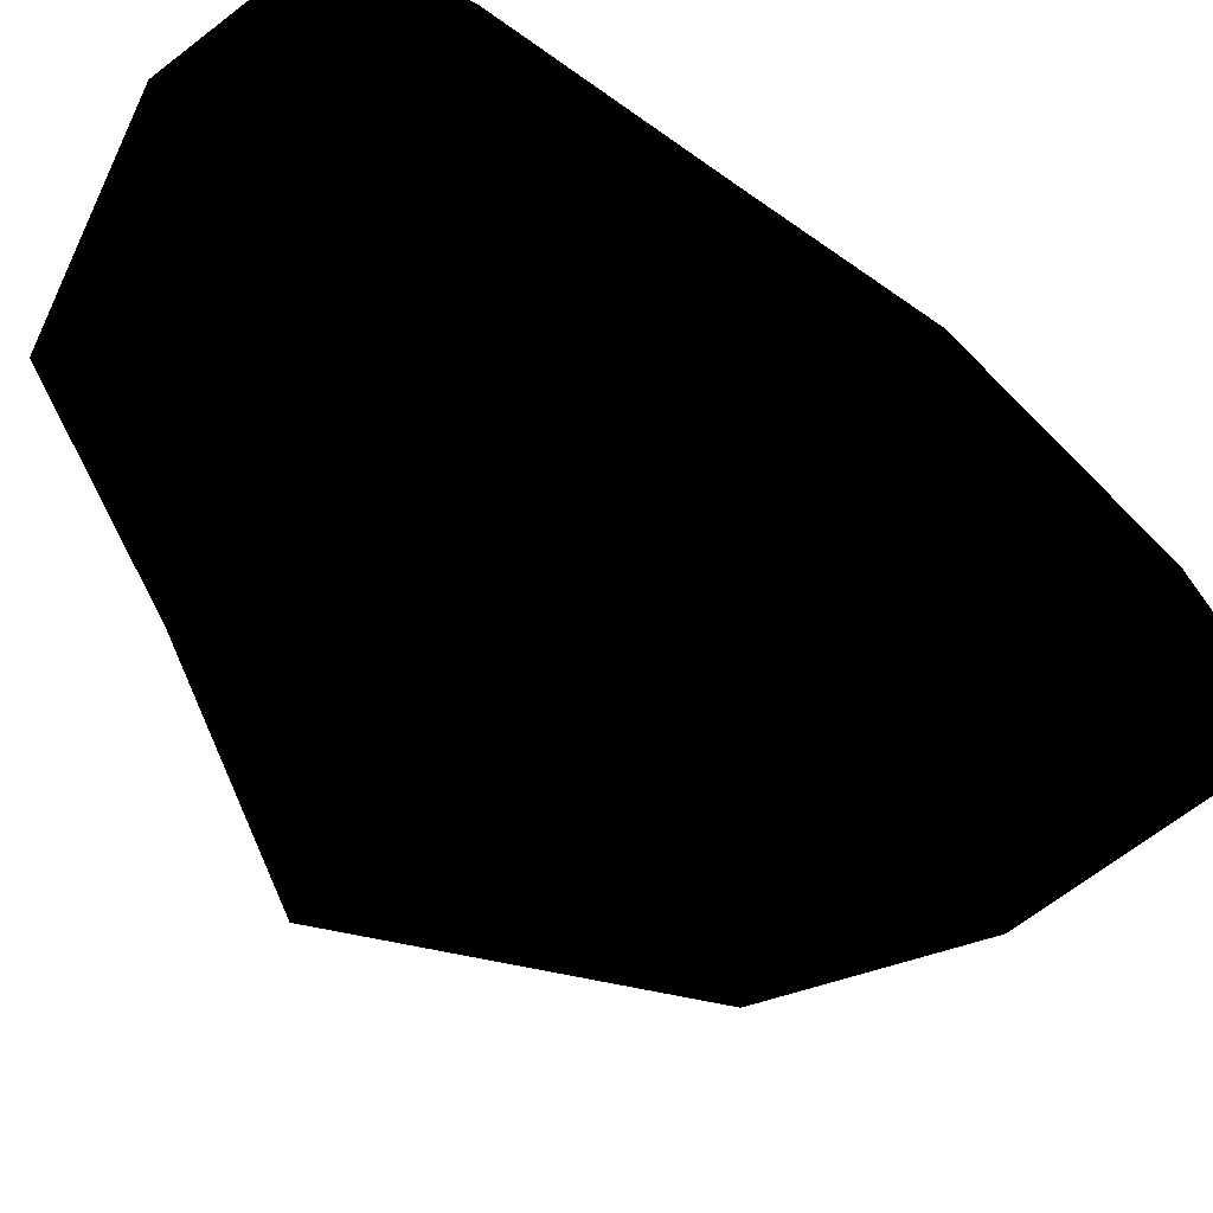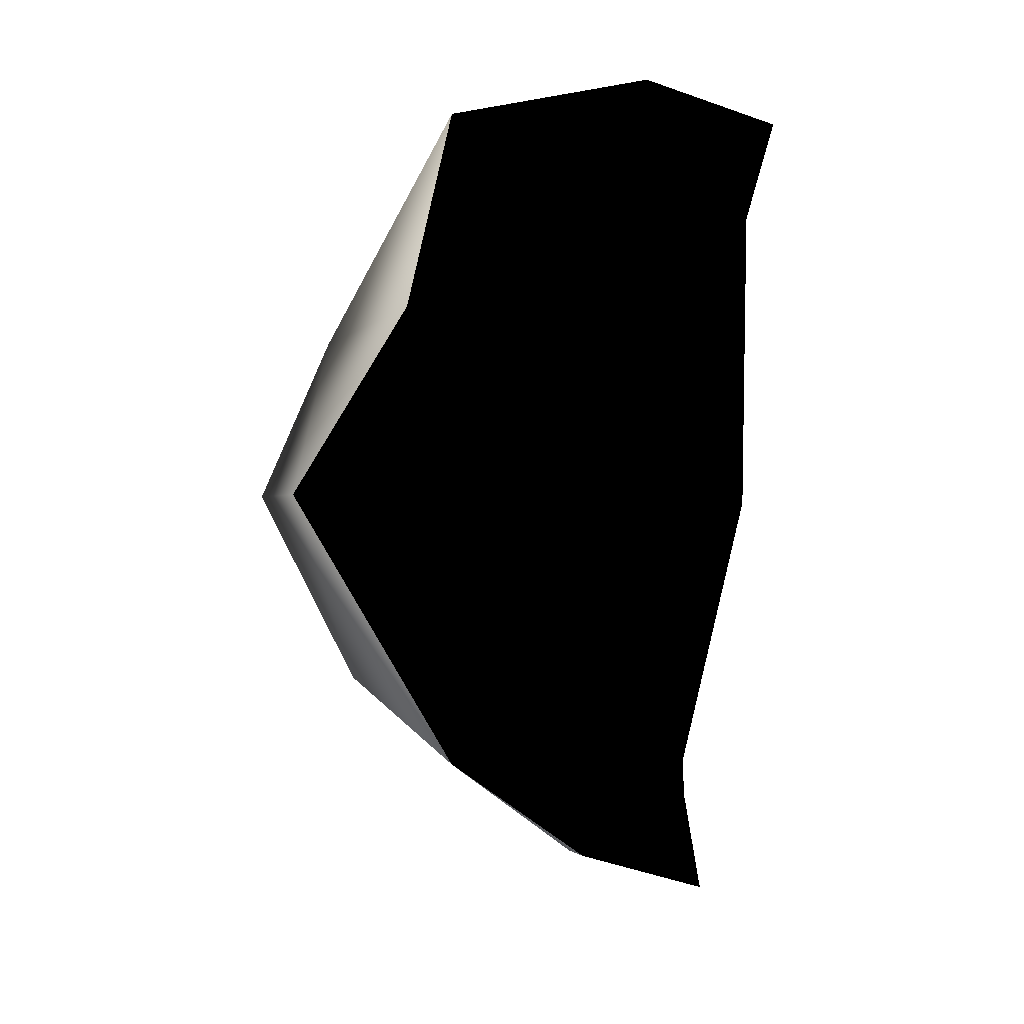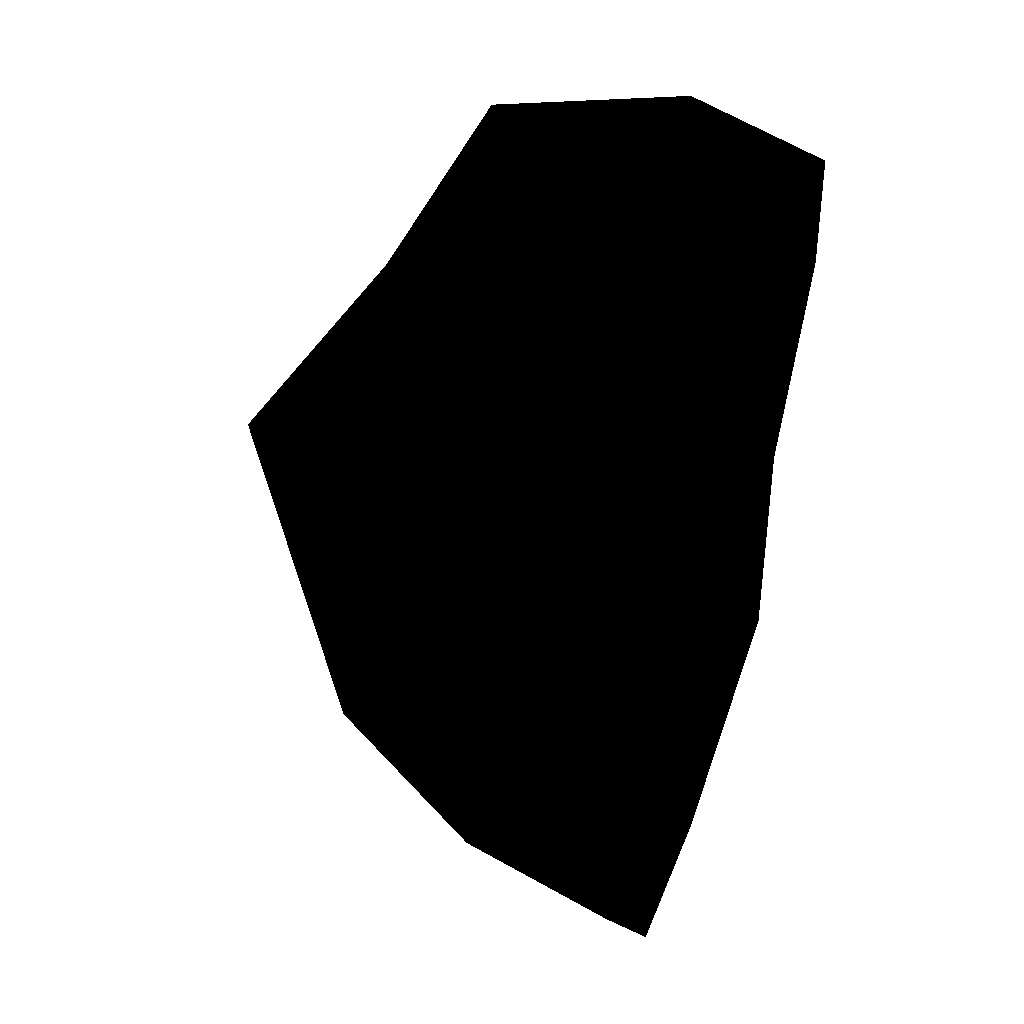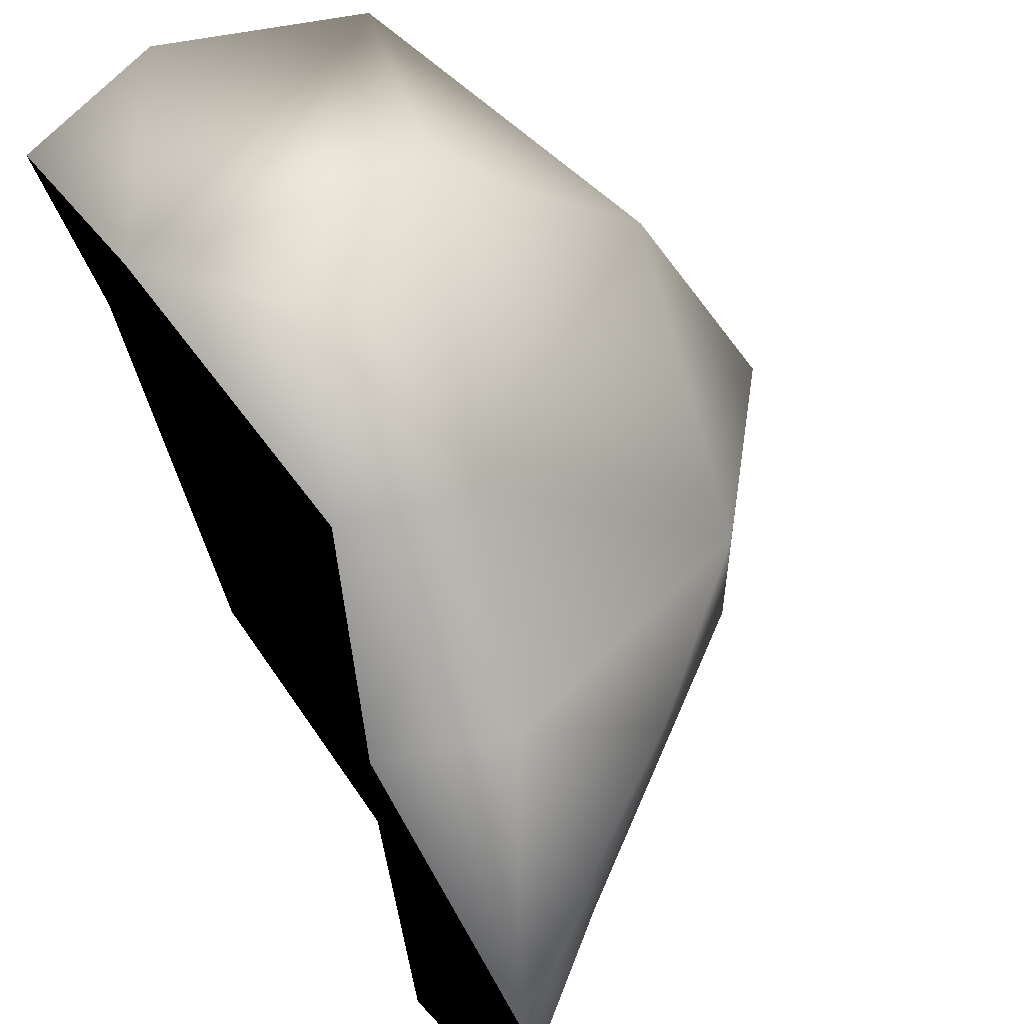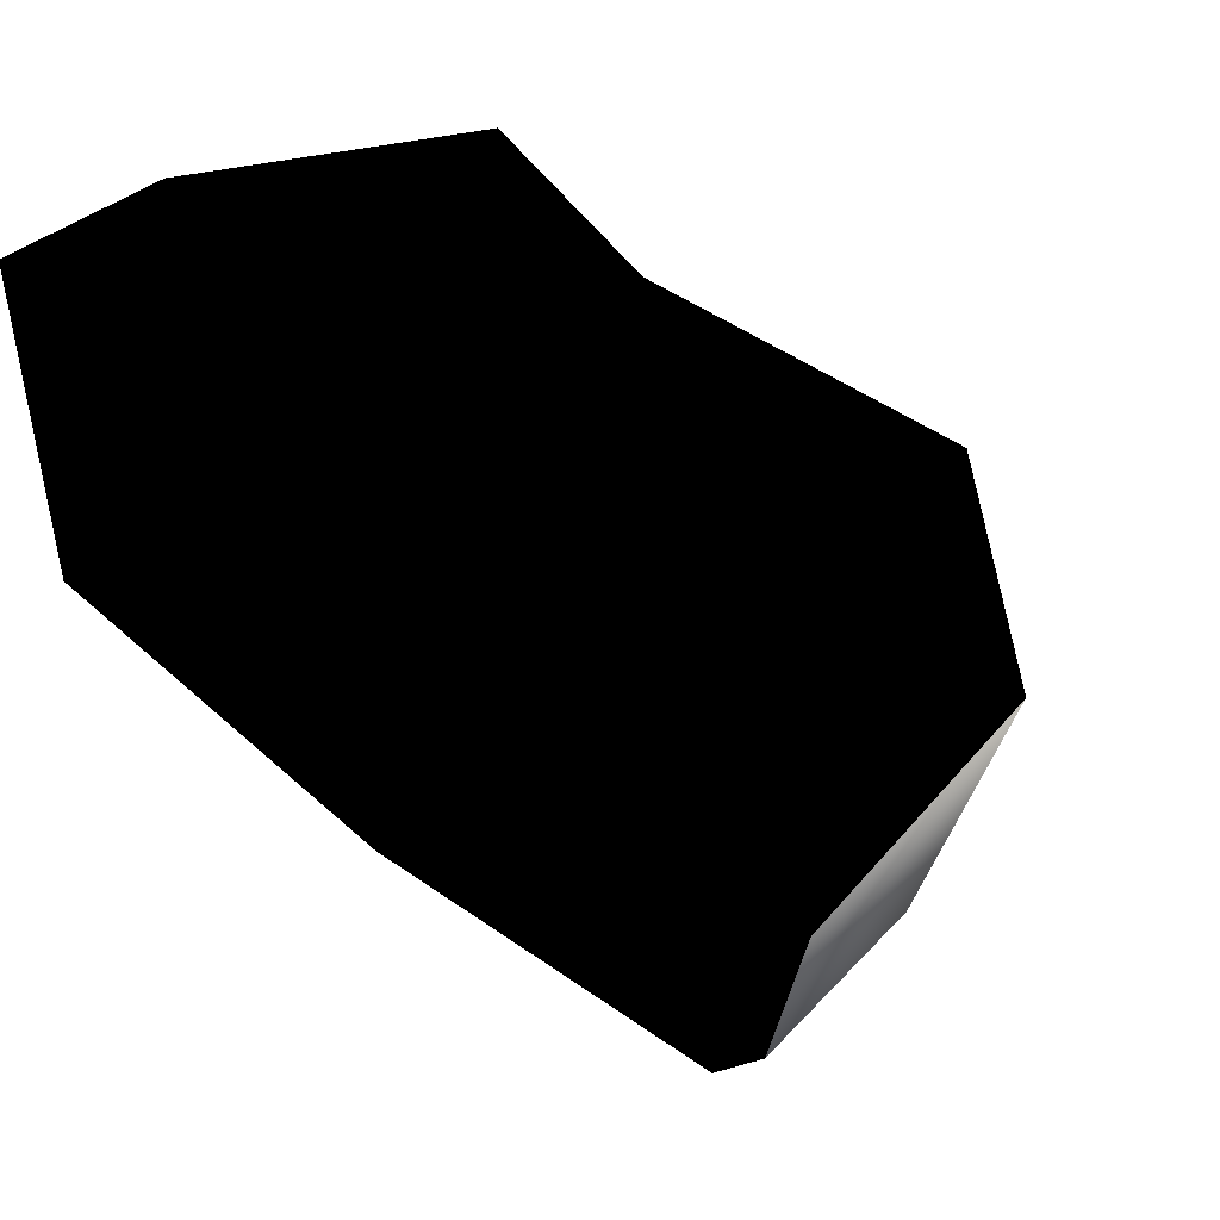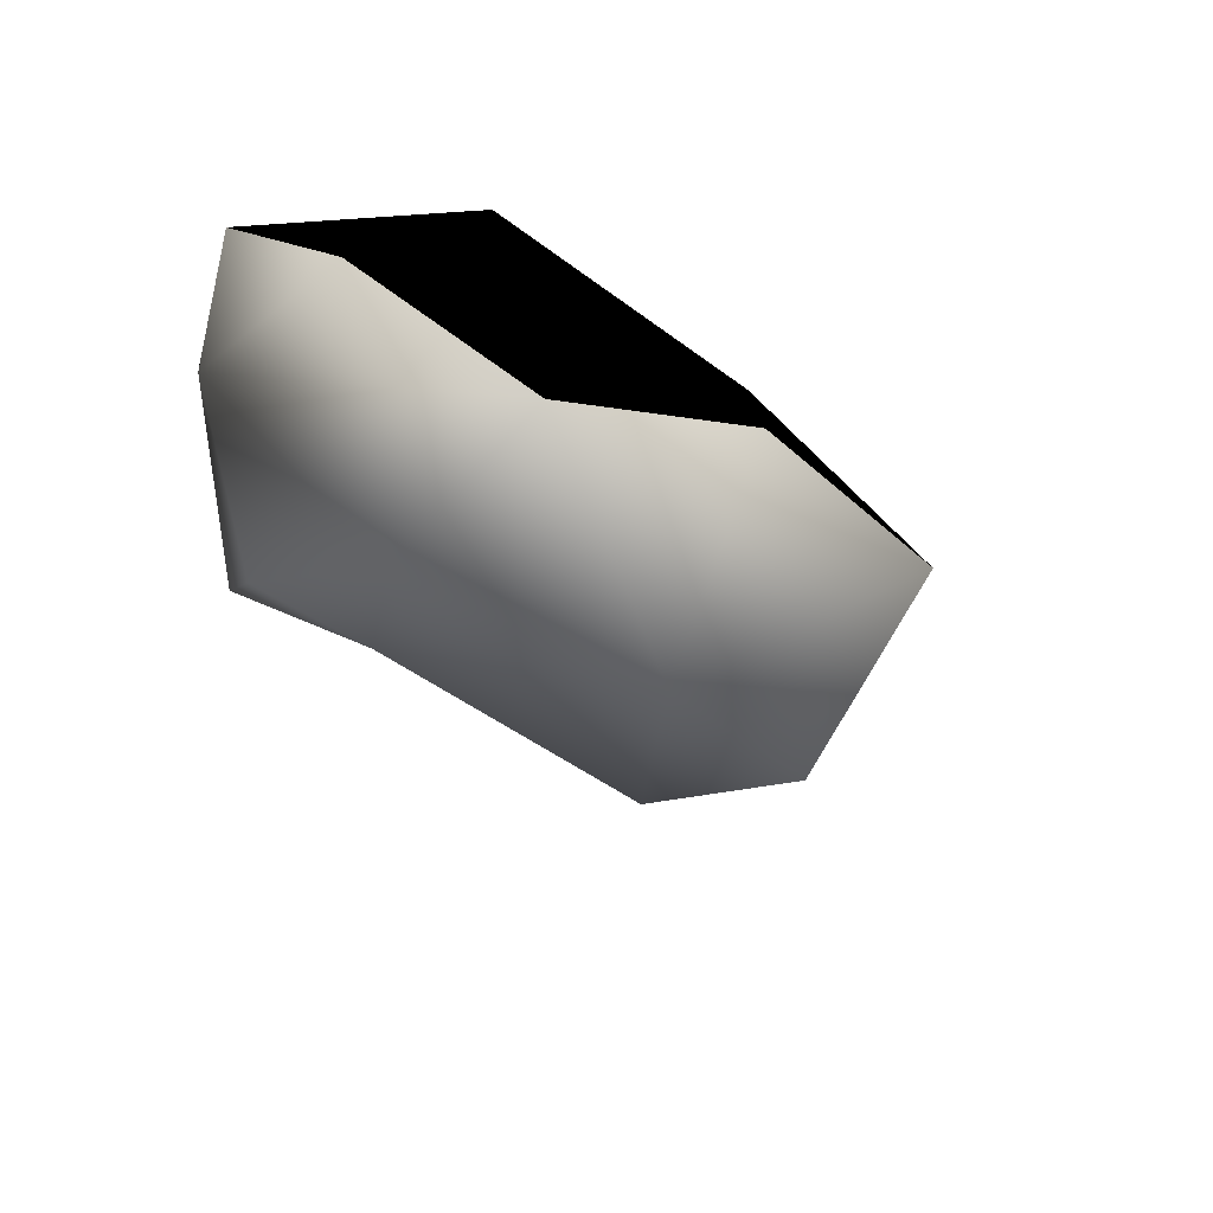
<metadata>
{"format":"obj","ext":"obj","renderer":"f3d","projection":"perspective","resolution":1024,"background":"white","views":[{"elev":-42.2,"azim":56.4,"up":"+Y"},{"elev":33.4,"azim":13.7,"up":"+Z"},{"elev":25.4,"azim":34.7,"up":"+Z"},{"elev":77.5,"azim":152.5,"up":"+Y"},{"elev":-1.5,"azim":123.8,"up":"+Y"},{"elev":54.4,"azim":-111.3,"up":"+Z"}]}
</metadata>
<code>
v 7.656 17.89 15.26
v 1.218 10.38 27.95
v 9.486 14.63 23.79
v -10.65 3.762 27
v -8.649 12.22 14.67
v -18.89 0.1039 10.47
v -2.647 12.31 -1.008
v -14.88 -0.06386 -7.402
v 0.7257 7.516 -12.51
v -7.277 -2.197 -14.38
v 7.195 3.985 -25.17
v 0.4162 -7.724 -21.08
v 9.191 -5.598 -28.67
v 1.998 -14.27 -19.66
v 11.4 -14.67 -20.68
v 4.157 -20.33 -14.28
v -4.212 -22.23 -6.493
v -14.28 -11.62 -9.287
v -15.79 -17.05 9.216
v -21.88 -7.071 1.799
v 4.68 19.02 -1.167
v 7.997 11.51 -10.84
v -1.362 18.63 7.155
v -10.4 -8.633 19.02
g polygon0
f 1 2 3
f 1 4 2
f 5 4 1
f 5 6 4
f 7 6 5
f 7 8 6
f 9 8 7
f 9 10 8
f 11 10 9
f 11 12 10
f 13 12 11
f 13 14 12
f 15 14 13
f 15 16 14
f 17 14 16
f 17 18 14
f 19 18 17
f 19 20 18
f 6 20 19
f 6 8 20
f 7 21 22
f 7 23 21
f 5 23 7
f 5 1 23
f 6 24 4
f 6 19 24
f 8 18 20
f 8 10 18
f 12 18 10
f 12 14 18
f 9 22 11
f 9 7 22
f 21 23 1
v -10.4 -8.633 19.02
v 9.132 -0.3088 19.96
v -10.65 3.762 27
v 0.07971 -12.64 9.009
v -15.79 -17.05 9.216
v -4.212 -22.23 -6.493
v 8.577 -11.7 -9.894
v 10.72 1.062 1.173
v 7.195 3.985 -25.17
v 7.997 11.51 -10.84
v 1.218 10.38 27.95
v 9.486 14.63 23.79
v 7.656 17.89 15.26
v 4.68 19.02 -1.167
v 4.157 -20.33 -14.28
v 11.4 -14.67 -20.68
v 9.191 -5.598 -28.67
g polygon1
f 25 26 27
f 25 28 26
f 29 28 25
f 29 30 28
f 31 28 30
f 31 32 28
f 33 32 31
f 33 34 32
f 26 35 27
f 26 36 35
f 37 36 26
f 32 26 28
f 32 37 26
f 38 37 32
f 39 31 30
f 39 40 31
f 41 31 40
f 41 33 31
f 38 32 34

</code>
